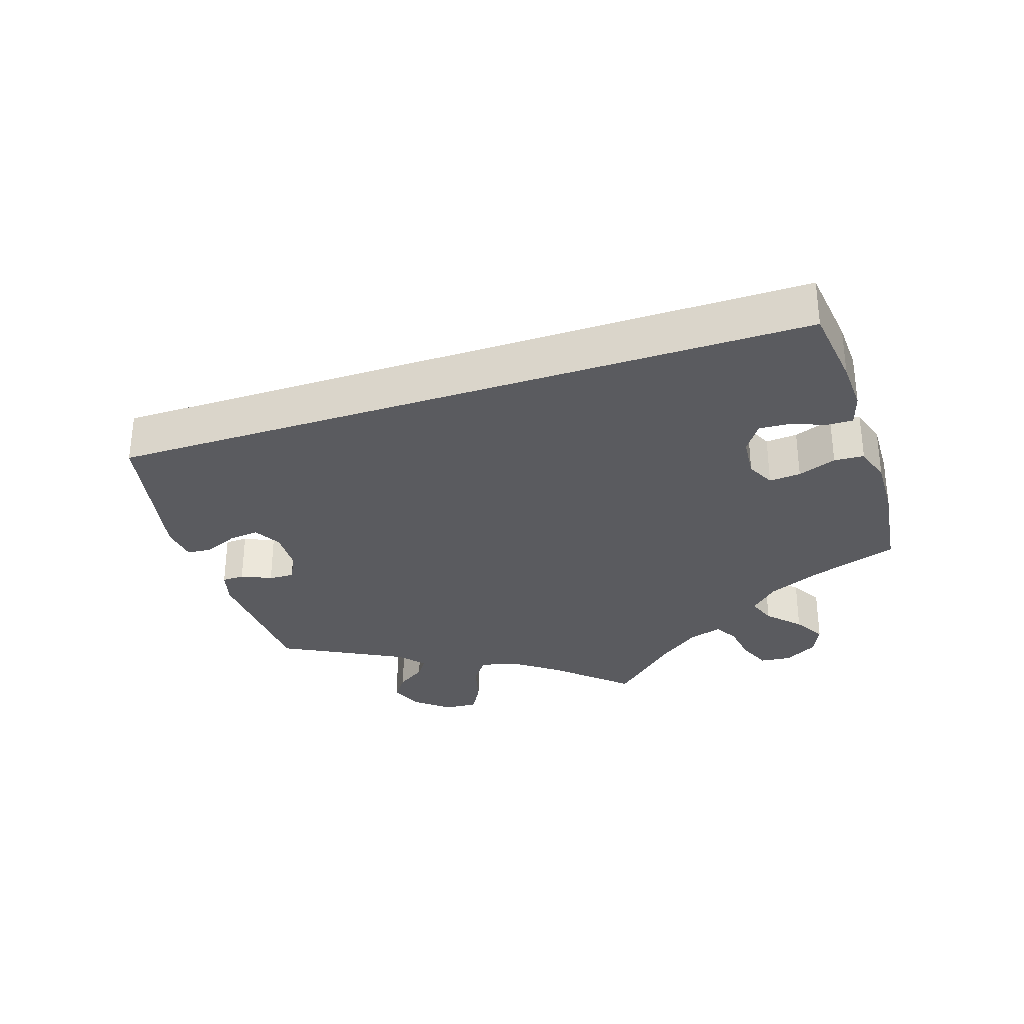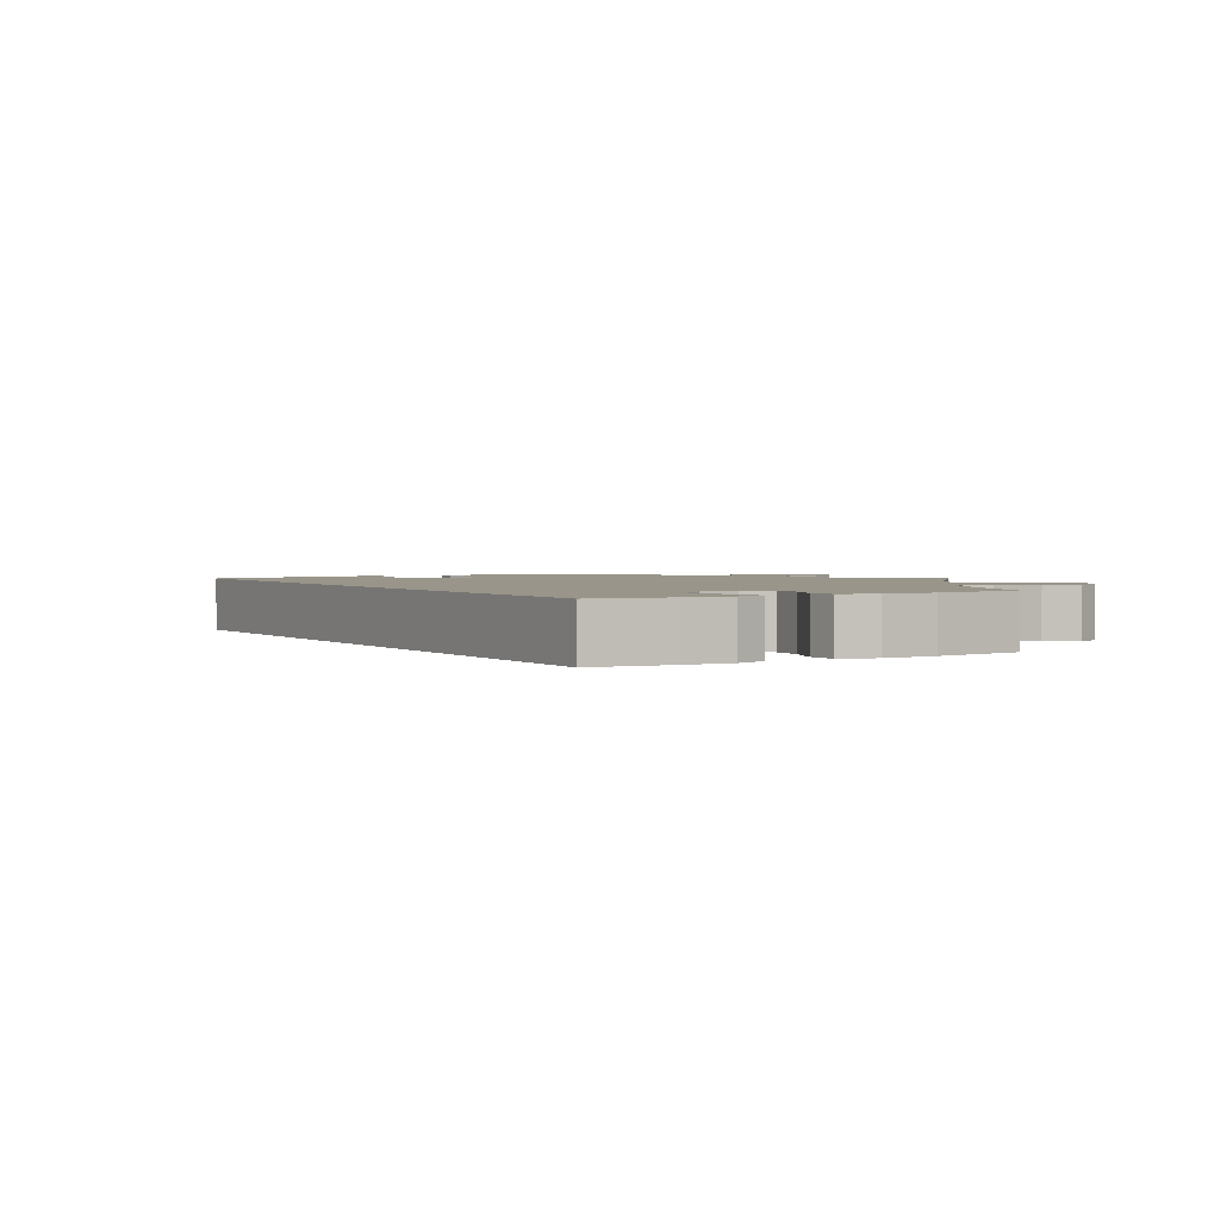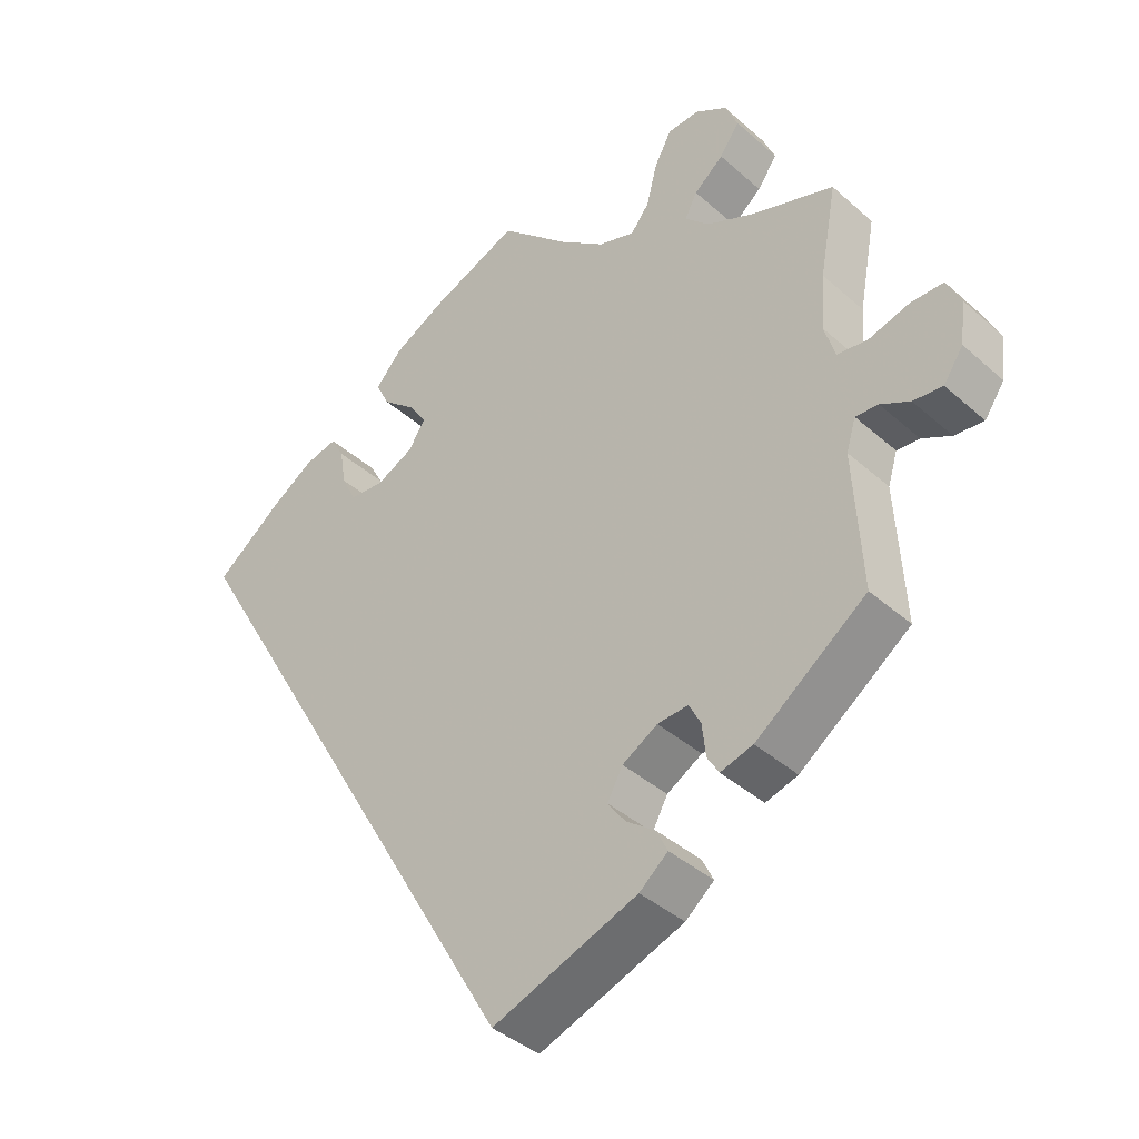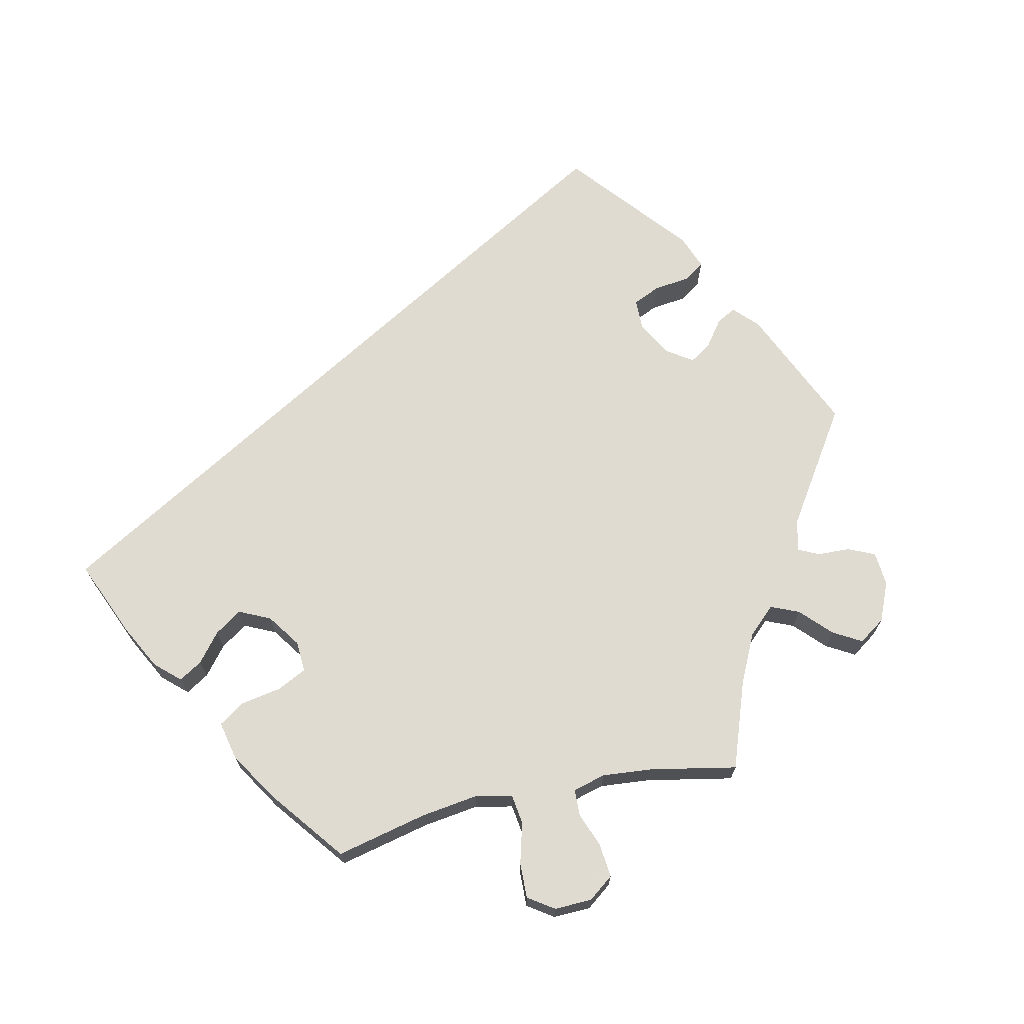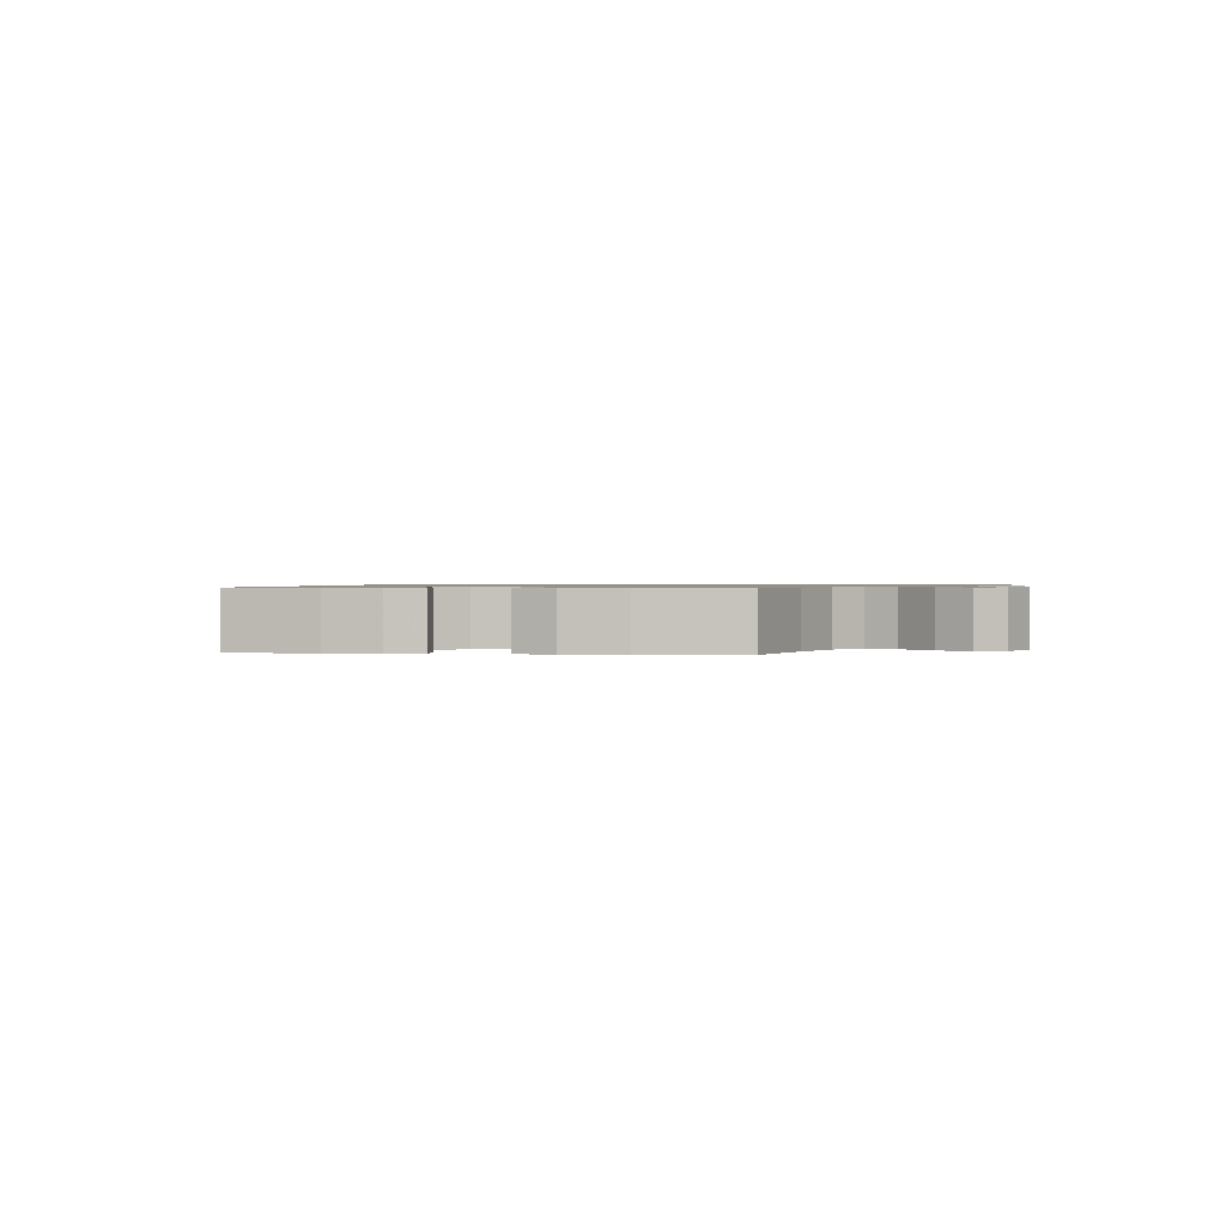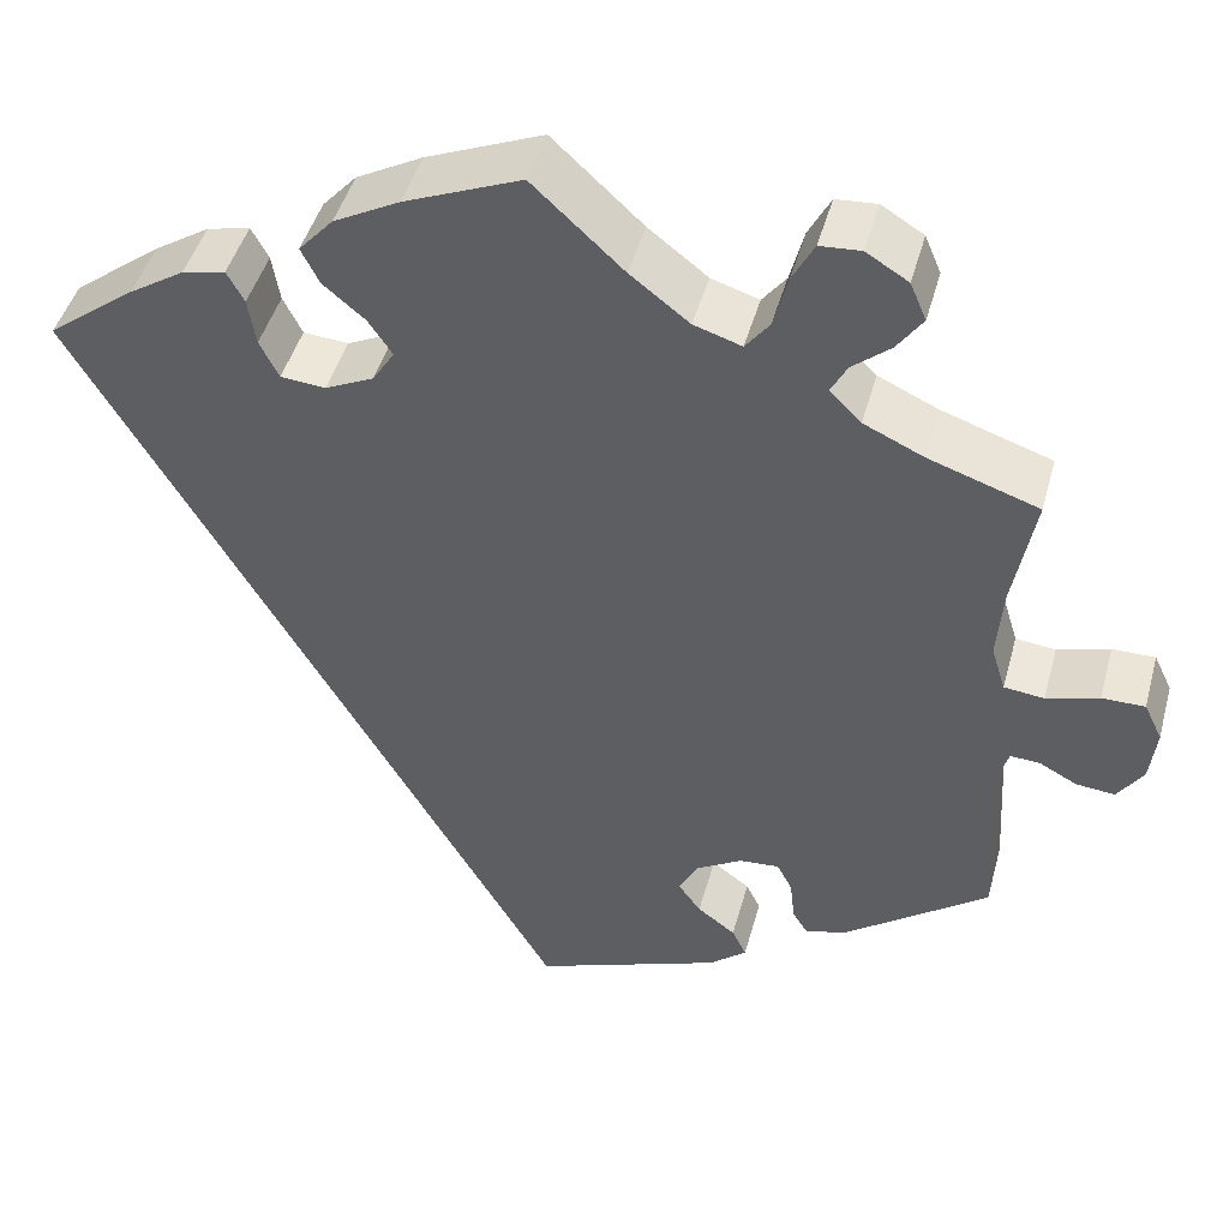
<metadata>
{"format":"obj","ext":"obj","renderer":"f3d","projection":"perspective","resolution":1024,"background":"white","views":[{"elev":-33.4,"azim":-102.2,"up":"+Y"},{"elev":2.1,"azim":-60.3,"up":"+Y"},{"elev":-39.7,"azim":42.5,"up":"+Z"},{"elev":69.8,"azim":17.4,"up":"+Y"},{"elev":0.9,"azim":-22.3,"up":"+Y"},{"elev":45.6,"azim":15.1,"up":"+Z"}]}
</metadata>
<code>
v -0.501 0.07 0.289
v -0.409 0.07 0.359
v -0.351 0.07 0.396
v -0.306 0.07 0.406
v -0.288 0.07 0.373
v -0.28 0.07 0.323
v -0.26 0.07 0.283
v -0.213 0.07 0.279
v -0.162 0.07 0.303
v -0.139 0.07 0.339
v -0.164 0.07 0.376
v -0.208 0.07 0.413
v -0.227 0.07 0.451
v -0.191 0.07 0.491
v -0.122 0.07 0.528
v 0 0.07 0.578
v 0.095 0.07 0.49
v 0.157 0.07 0.442
v 0.207 0.07 0.426
v 0.232 0.07 0.458
v 0.247 0.07 0.515
v 0.27 0.07 0.558
v 0.313 0.07 0.561
v 0.357 0.07 0.534
v 0.374 0.07 0.494
v 0.347 0.07 0.456
v 0.307 0.07 0.423
v 0.29 0.07 0.391
v 0.323 0.07 0.358
v 0.386 0.07 0.329
v 0.501 0.07 0.29
v 0.478 0.07 0.166
v 0.472 0.07 0.09
v 0.487 0.07 0.041
v 0.529 0.07 0.036
v 0.584 0.07 0.052
v 0.629 0.07 0.052
v 0.648 0.07 0.012
v 0.641 0.07 -0.046
v 0.614 0.07 -0.085
v 0.574 0.07 -0.081
v 0.534 0.07 -0.06
v 0.503 0.07 -0.058
v 0.49 0.07 -0.1
v 0.501 0.07 -0.288
v 0.35 0.07 -0.398
v 0.306 0.07 -0.411
v 0.29 0.07 -0.385
v 0.285 0.07 -0.34
v 0.269 0.07 -0.309
v 0.227 0.07 -0.312
v 0.179 0.07 -0.34
v 0.158 0.07 -0.378
v 0.182 0.07 -0.411
v 0.222 0.07 -0.441
v 0.237 0.07 -0.472
v 0.198 0.07 -0.504
v 0 0.07 -0.577
v -0.501 0 0.289
v -0.409 0 0.359
v -0.351 0 0.396
v -0.306 0 0.406
v -0.288 0 0.373
v -0.28 0 0.323
v -0.26 0 0.283
v -0.213 0 0.279
v -0.162 0 0.303
v -0.139 0 0.339
v -0.164 0 0.376
v -0.208 0 0.413
v -0.227 0 0.451
v -0.191 0 0.491
v -0.122 0 0.528
v 0 0 0.578
v 0.095 0 0.49
v 0.157 0 0.442
v 0.207 0 0.426
v 0.232 0 0.458
v 0.247 0 0.515
v 0.27 0 0.558
v 0.313 0 0.561
v 0.357 0 0.534
v 0.374 0 0.494
v 0.347 0 0.456
v 0.307 0 0.423
v 0.29 0 0.391
v 0.323 0 0.358
v 0.386 0 0.329
v 0.501 0 0.29
v 0.478 0 0.166
v 0.472 0 0.09
v 0.487 0 0.041
v 0.529 0 0.036
v 0.584 0 0.052
v 0.629 0 0.052
v 0.648 0 0.012
v 0.641 0 -0.046
v 0.614 0 -0.085
v 0.574 0 -0.081
v 0.534 0 -0.06
v 0.503 0 -0.058
v 0.49 0 -0.1
v 0.501 0 -0.288
v 0.35 0 -0.398
v 0.306 0 -0.411
v 0.29 0 -0.385
v 0.285 0 -0.34
v 0.269 0 -0.309
v 0.227 0 -0.312
v 0.179 0 -0.34
v 0.158 0 -0.378
v 0.182 0 -0.411
v 0.222 0 -0.441
v 0.237 0 -0.472
v 0.198 0 -0.504
v 0 0 -0.577
f 54 55 56 57
f 53 54 57 58
f 52 53 58 1
f 46 47 48 49
f 44 45 46 49
f 43 44 49 50
f 39 40 41 42
f 39 42 43
f 38 39 43
f 35 36 37 38
f 34 35 38 43
f 33 34 43 50
f 30 31 32
f 29 30 32 33
f 28 29 33 50
f 24 25 26 27
f 24 27 28
f 23 24 28
f 20 21 22 23
f 19 20 23 28
f 18 19 28 50
f 14 15 16 17
f 11 12 13 14
f 10 11 14 17
f 9 10 17 18
f 3 4 5 6
f 3 6 7
f 2 3 7
f 51 52 1 2
f 50 51 2 7
f 8 9 18 50
f 7 8 50
f 115 114 113 112
f 116 115 112 111
f 59 116 111 110
f 107 106 105 104
f 107 104 103 102
f 108 107 102 101
f 100 99 98 97
f 101 100 97
f 101 97 96
f 96 95 94 93
f 101 96 93 92
f 108 101 92 91
f 90 89 88
f 91 90 88 87
f 108 91 87 86
f 85 84 83 82
f 86 85 82
f 86 82 81
f 81 80 79 78
f 86 81 78 77
f 108 86 77 76
f 75 74 73 72
f 72 71 70 69
f 75 72 69 68
f 76 75 68 67
f 64 63 62 61
f 65 64 61
f 65 61 60
f 60 59 110 109
f 65 60 109 108
f 108 76 67 66
f 108 66 65
f 1 59 60 2
f 2 60 61 3
f 3 61 62 4
f 4 62 63 5
f 5 63 64 6
f 6 64 65 7
f 7 65 66 8
f 8 66 67 9
f 9 67 68 10
f 10 68 69 11
f 11 69 70 12
f 12 70 71 13
f 13 71 72 14
f 14 72 73 15
f 15 73 74 16
f 16 74 75 17
f 17 75 76 18
f 18 76 77 19
f 19 77 78 20
f 20 78 79 21
f 21 79 80 22
f 22 80 81 23
f 23 81 82 24
f 24 82 83 25
f 25 83 84 26
f 26 84 85 27
f 27 85 86 28
f 28 86 87 29
f 29 87 88 30
f 30 88 89 31
f 31 89 90 32
f 32 90 91 33
f 33 91 92 34
f 34 92 93 35
f 35 93 94 36
f 36 94 95 37
f 37 95 96 38
f 38 96 97 39
f 39 97 98 40
f 40 98 99 41
f 41 99 100 42
f 42 100 101 43
f 43 101 102 44
f 44 102 103 45
f 45 103 104 46
f 46 104 105 47
f 47 105 106 48
f 48 106 107 49
f 49 107 108 50
f 50 108 109 51
f 51 109 110 52
f 52 110 111 53
f 53 111 112 54
f 54 112 113 55
f 55 113 114 56
f 56 114 115 57
f 57 115 116 58
f 58 116 59 1

</code>
